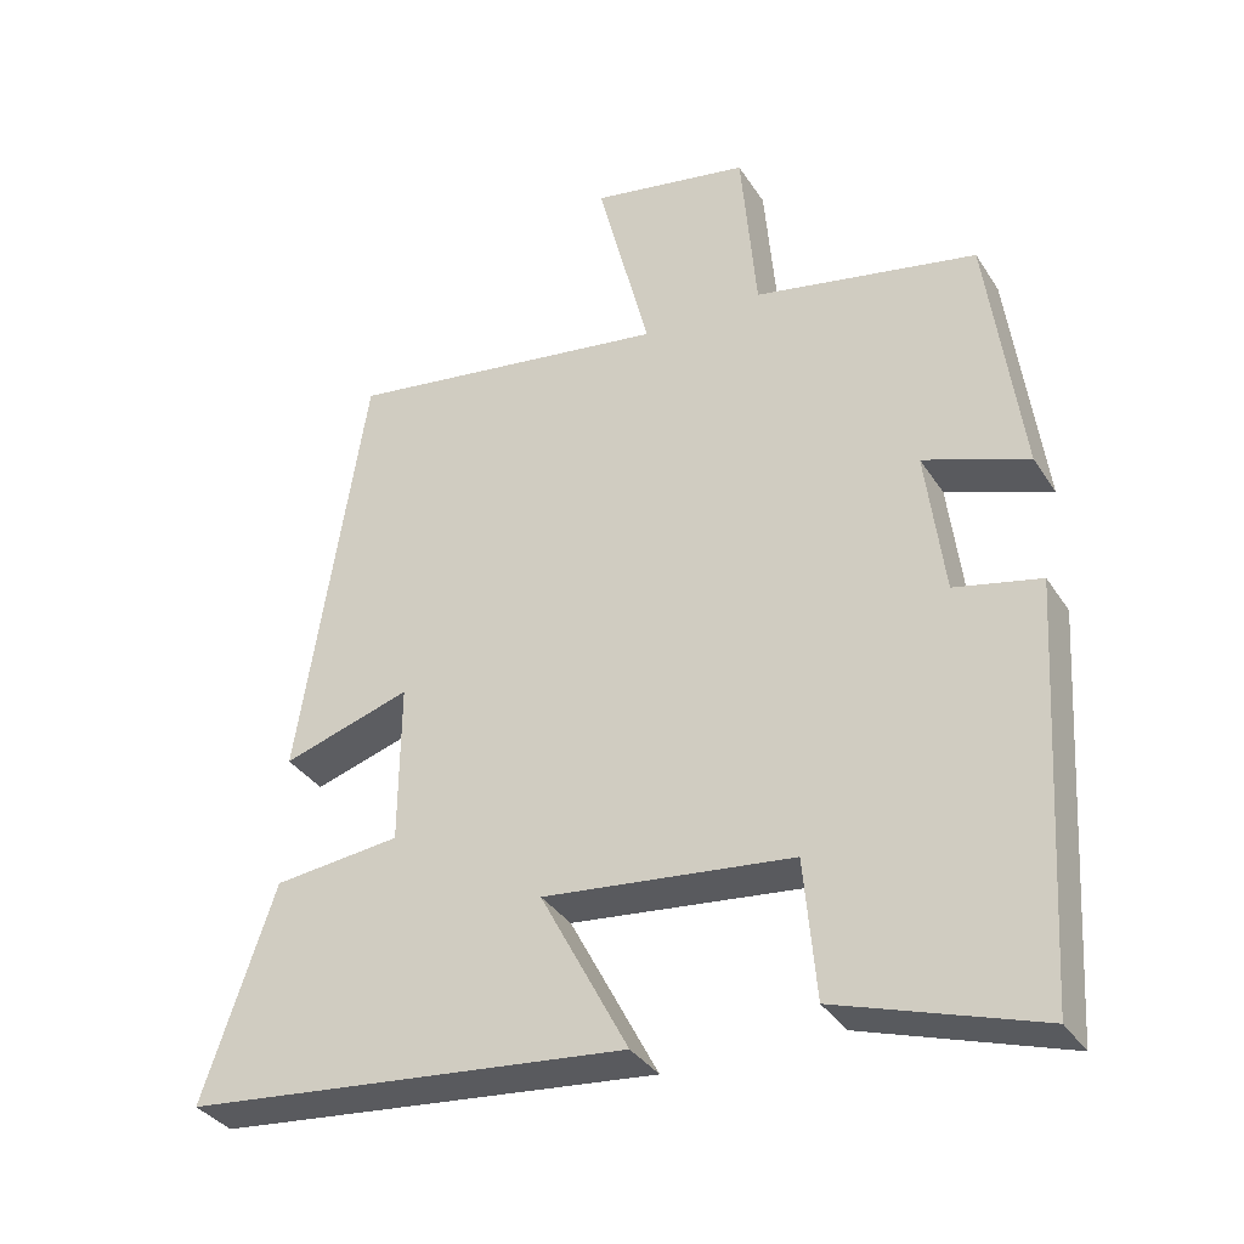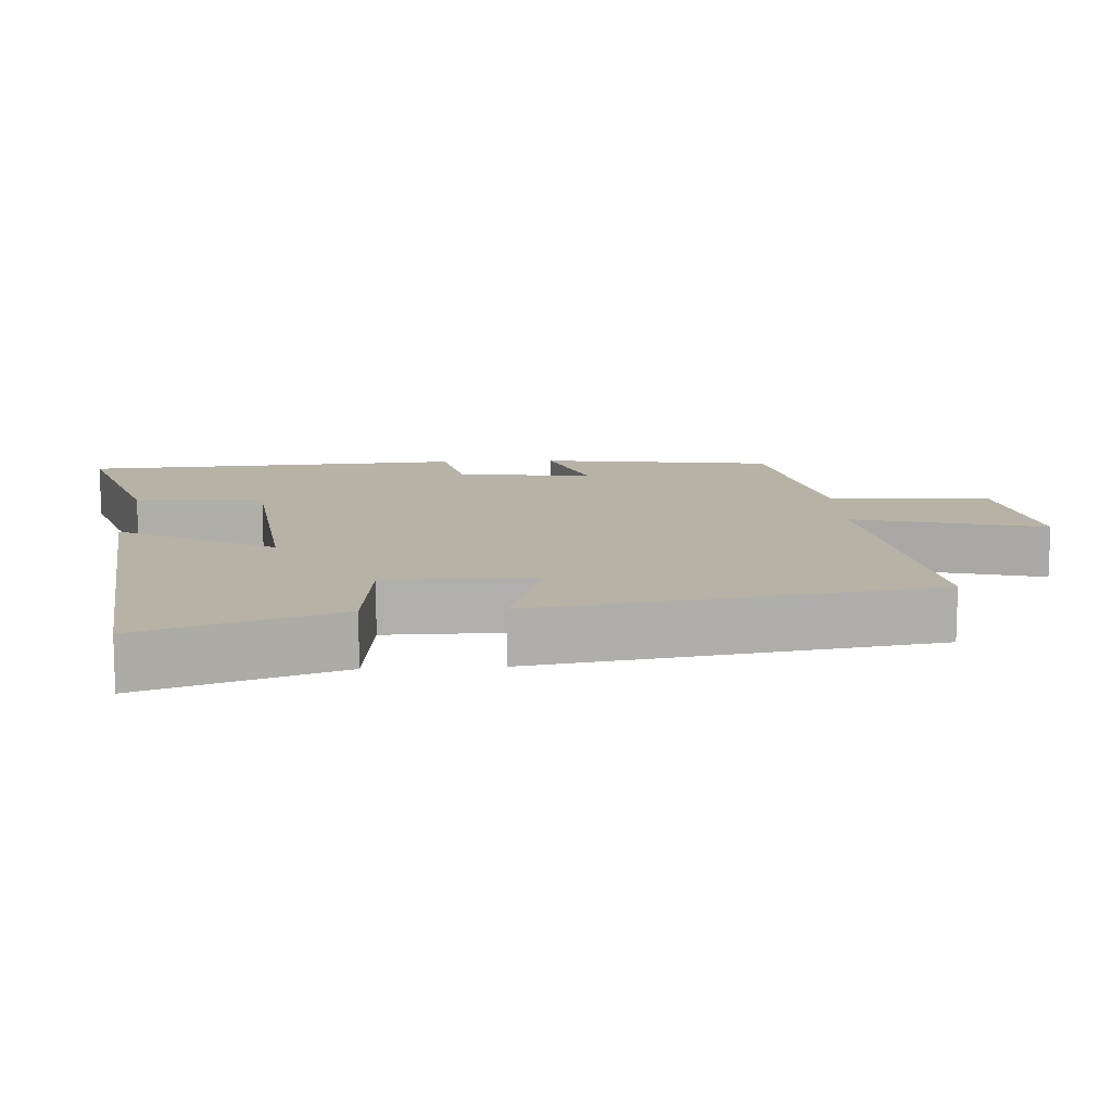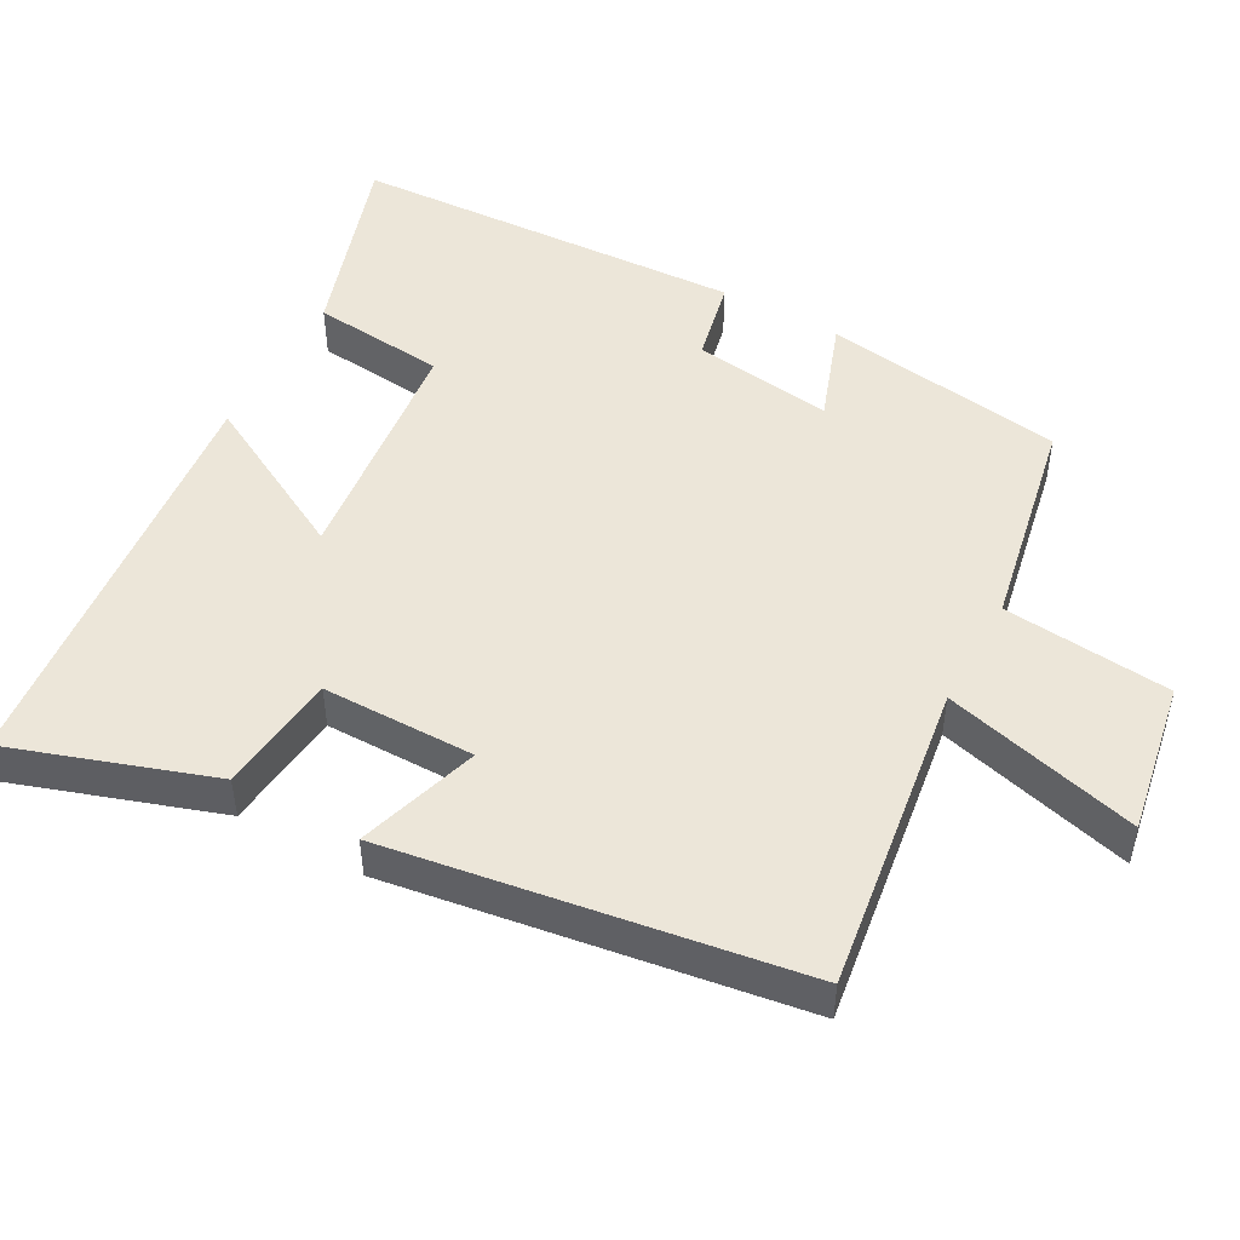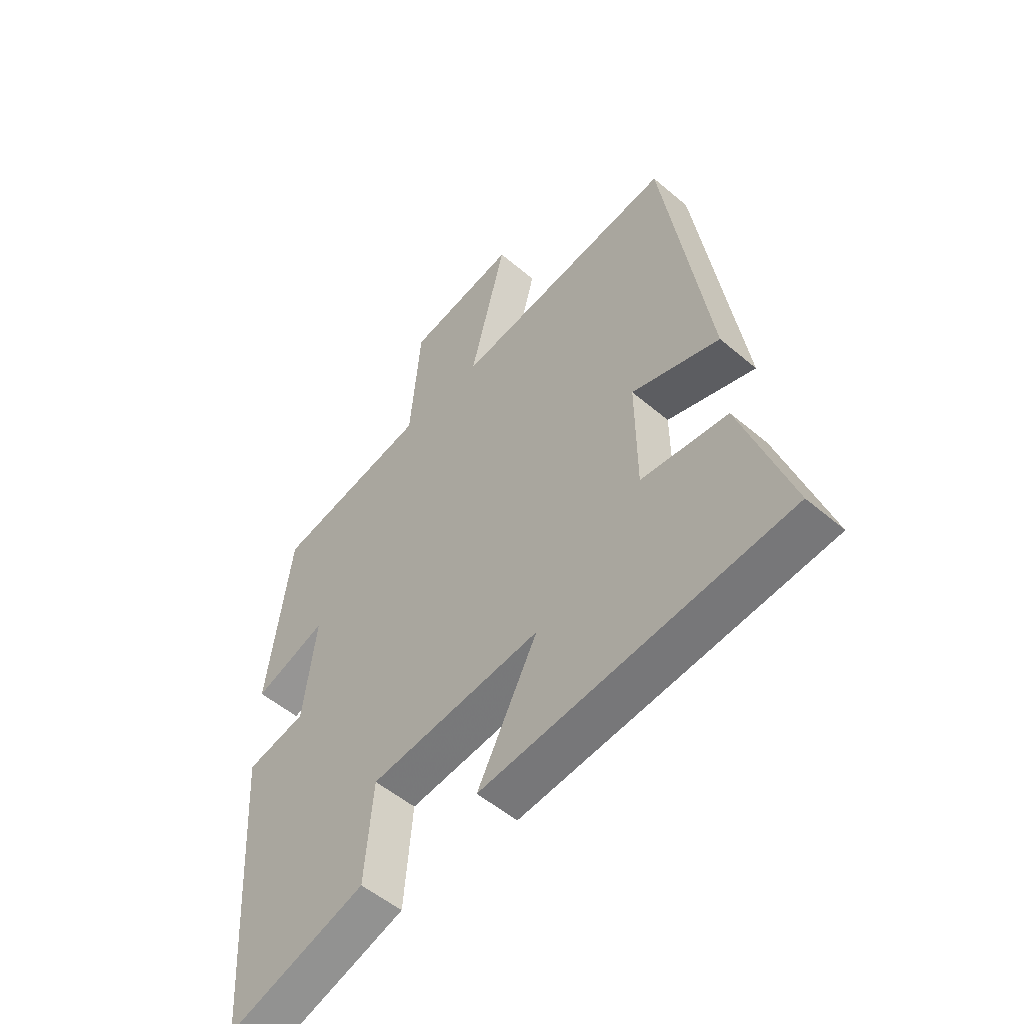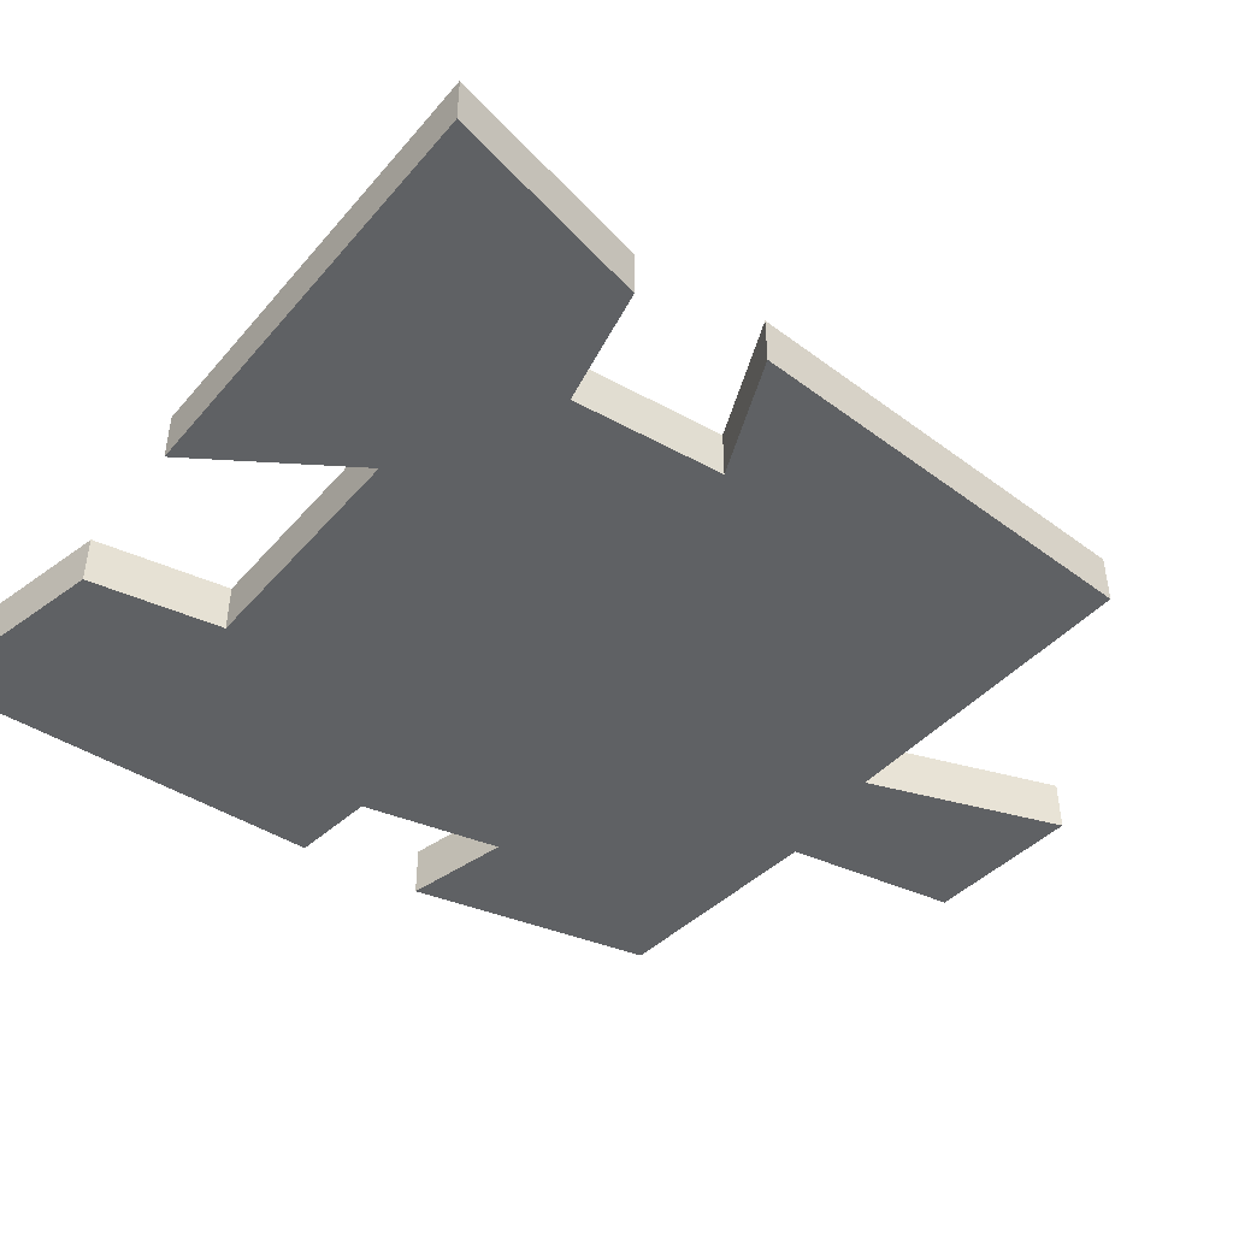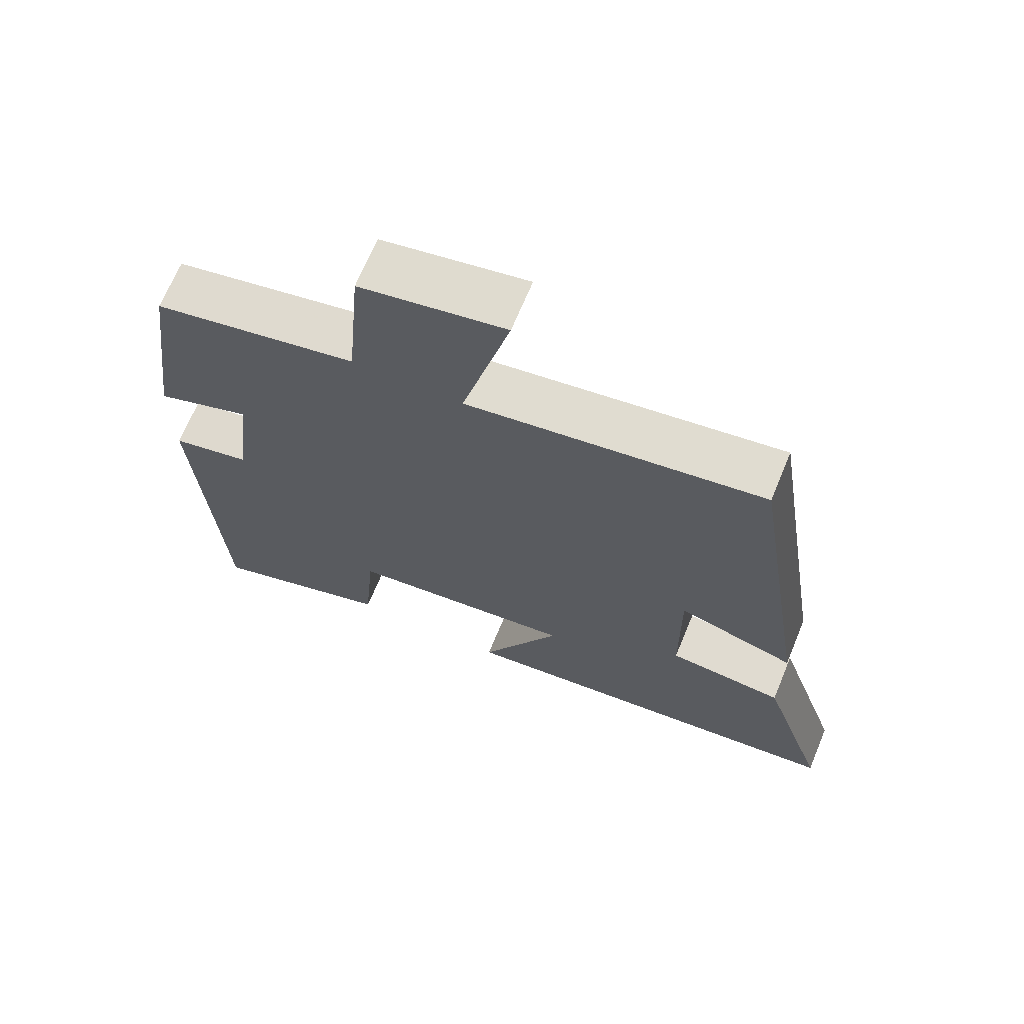
<metadata>
{"format":"obj","ext":"obj","renderer":"f3d","projection":"perspective","resolution":1024,"background":"white","views":[{"elev":-34.8,"azim":28.3,"up":"+Z"},{"elev":12.2,"azim":-93.3,"up":"+Y"},{"elev":49.3,"azim":-61.0,"up":"+Y"},{"elev":-52.6,"azim":-132.5,"up":"+Z"},{"elev":-46.0,"azim":-121.8,"up":"+Y"},{"elev":68.2,"azim":-157.5,"up":"+Z"}]}
</metadata>
<code>
v -0.413 0.07 0.562
v 0.008 0.07 0.5
v -0.06 0.07 0.767
v 0.146 0.07 0.729
v 0.166 0.07 0.5
v 0.456 0.07 0.442
v 0.5 0.07 0.114
v 0.364 0.07 0.163
v 0.388 0.07 -0.027
v 0.5 0.07 -0.052
v 0.468 0.07 -0.585
v 0.207 0.07 -0.5
v 0.191 0.07 -0.319
v -0.133 0.07 -0.283
v -0.019 0.07 -0.5
v -0.594 0.07 -0.441
v -0.5 0.07 -0.167
v -0.336 0.07 -0.149
v -0.334 0.07 0.059
v -0.5 0.07 0.007
v -0.413 0 0.562
v 0.008 0 0.5
v -0.06 0 0.767
v 0.146 0 0.729
v 0.166 0 0.5
v 0.456 0 0.442
v 0.5 0 0.114
v 0.364 0 0.163
v 0.388 0 -0.027
v 0.5 0 -0.052
v 0.468 0 -0.585
v 0.207 0 -0.5
v 0.191 0 -0.319
v -0.133 0 -0.283
v -0.019 0 -0.5
v -0.594 0 -0.441
v -0.5 0 -0.167
v -0.336 0 -0.149
v -0.334 0 0.059
v -0.5 0 0.007
f 19 20 1 2
f 18 19 2
f 16 17 18
f 15 16 18
f 14 15 18
f 13 14 18 2
f 11 12 13
f 10 11 13
f 9 10 13
f 8 9 13 2
f 7 8 2
f 6 7 2
f 5 6 2
f 2 3 4 5
f 22 21 40 39
f 22 39 38
f 38 37 36
f 38 36 35
f 38 35 34
f 22 38 34 33
f 33 32 31
f 33 31 30
f 33 30 29
f 22 33 29 28
f 22 28 27
f 22 27 26
f 22 26 25
f 25 24 23 22
f 1 21 22 2
f 2 22 23 3
f 3 23 24 4
f 4 24 25 5
f 5 25 26 6
f 6 26 27 7
f 7 27 28 8
f 8 28 29 9
f 9 29 30 10
f 10 30 31 11
f 11 31 32 12
f 12 32 33 13
f 13 33 34 14
f 14 34 35 15
f 15 35 36 16
f 16 36 37 17
f 17 37 38 18
f 18 38 39 19
f 19 39 40 20
f 20 40 21 1

</code>
